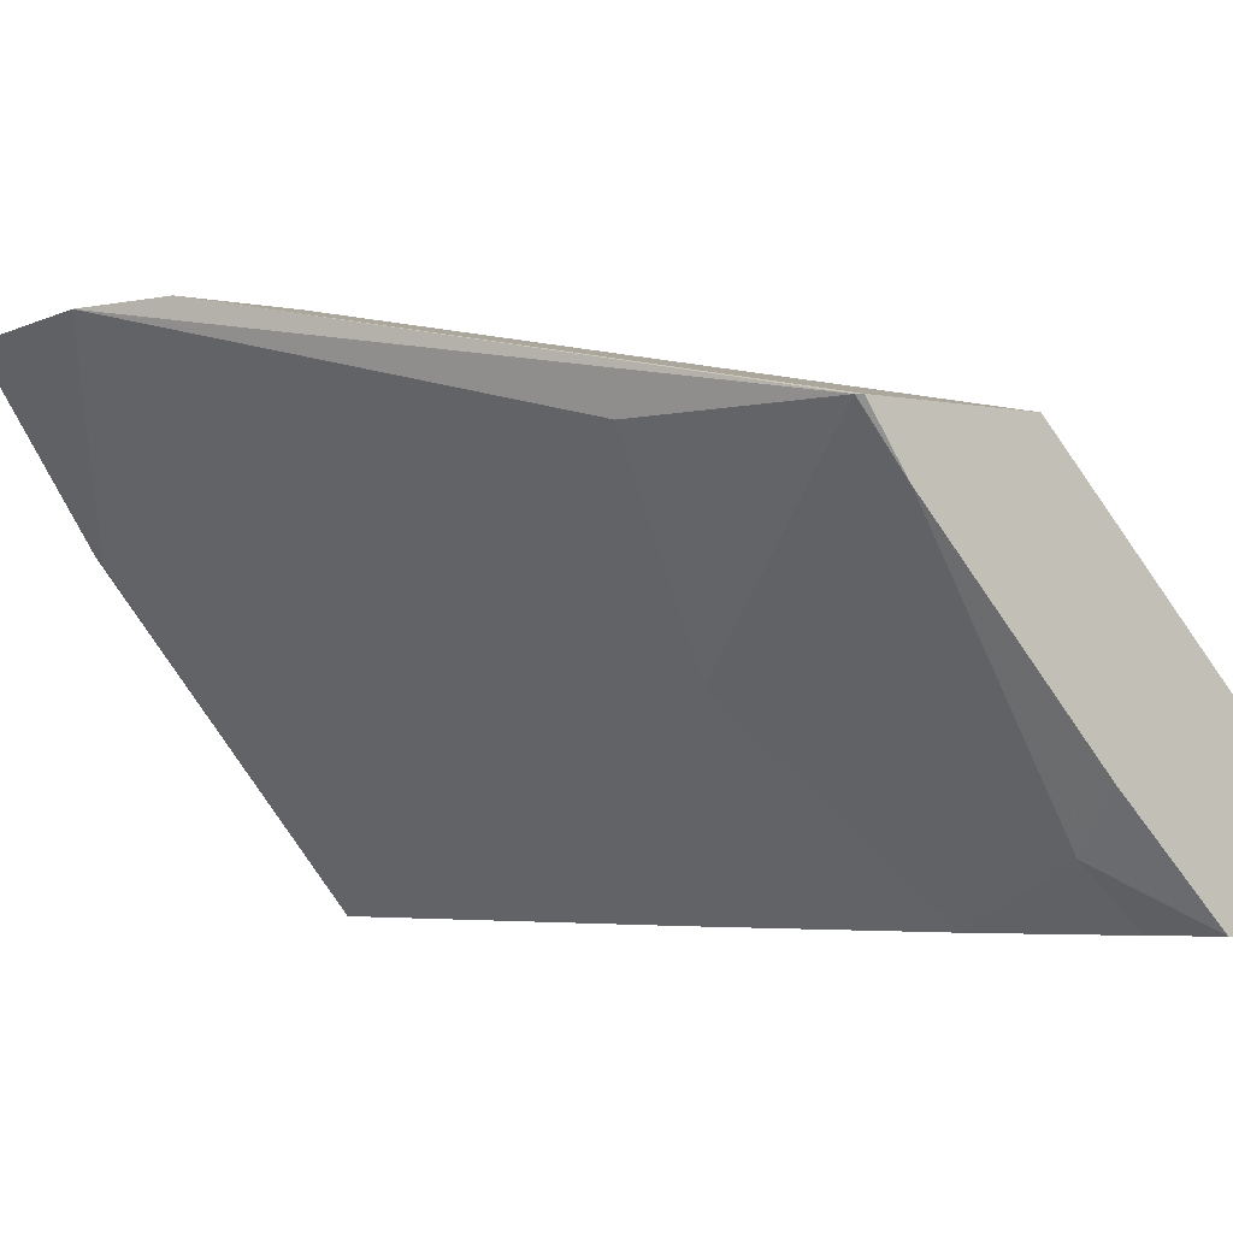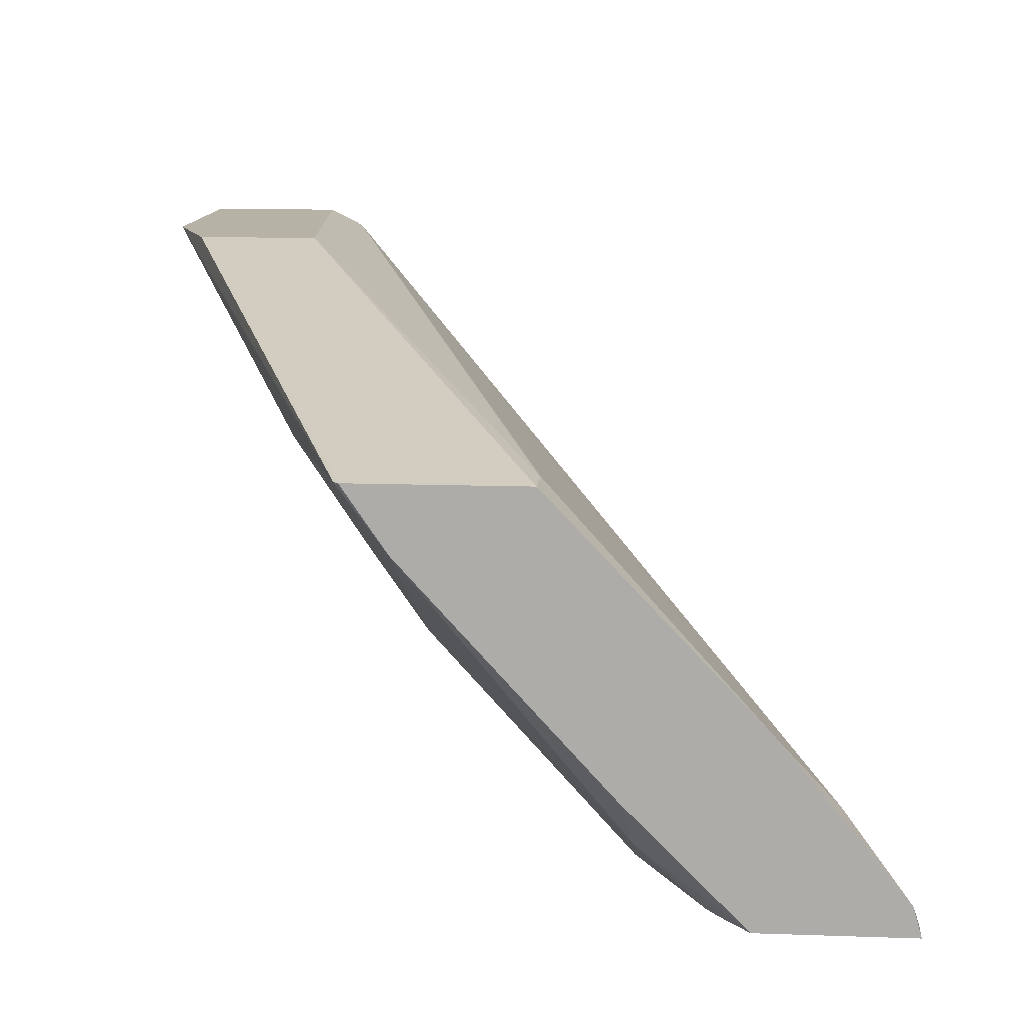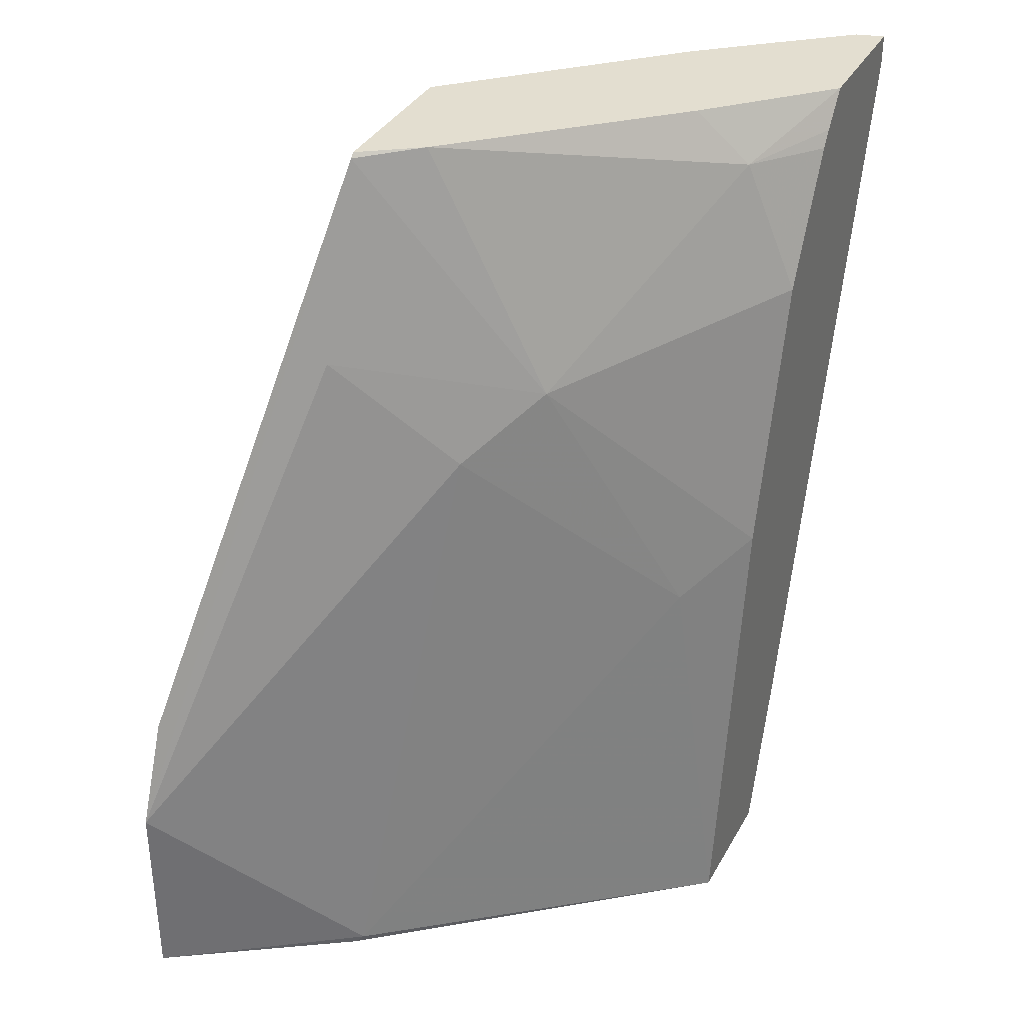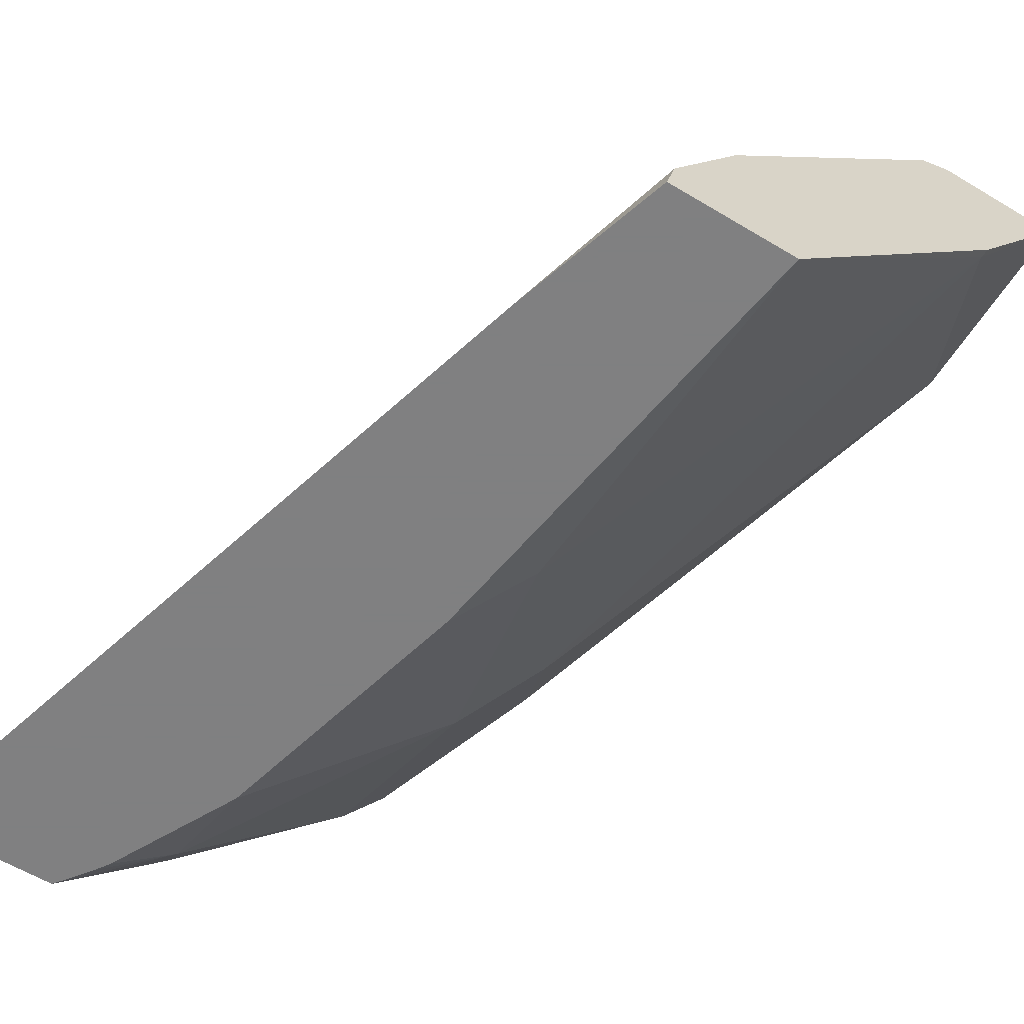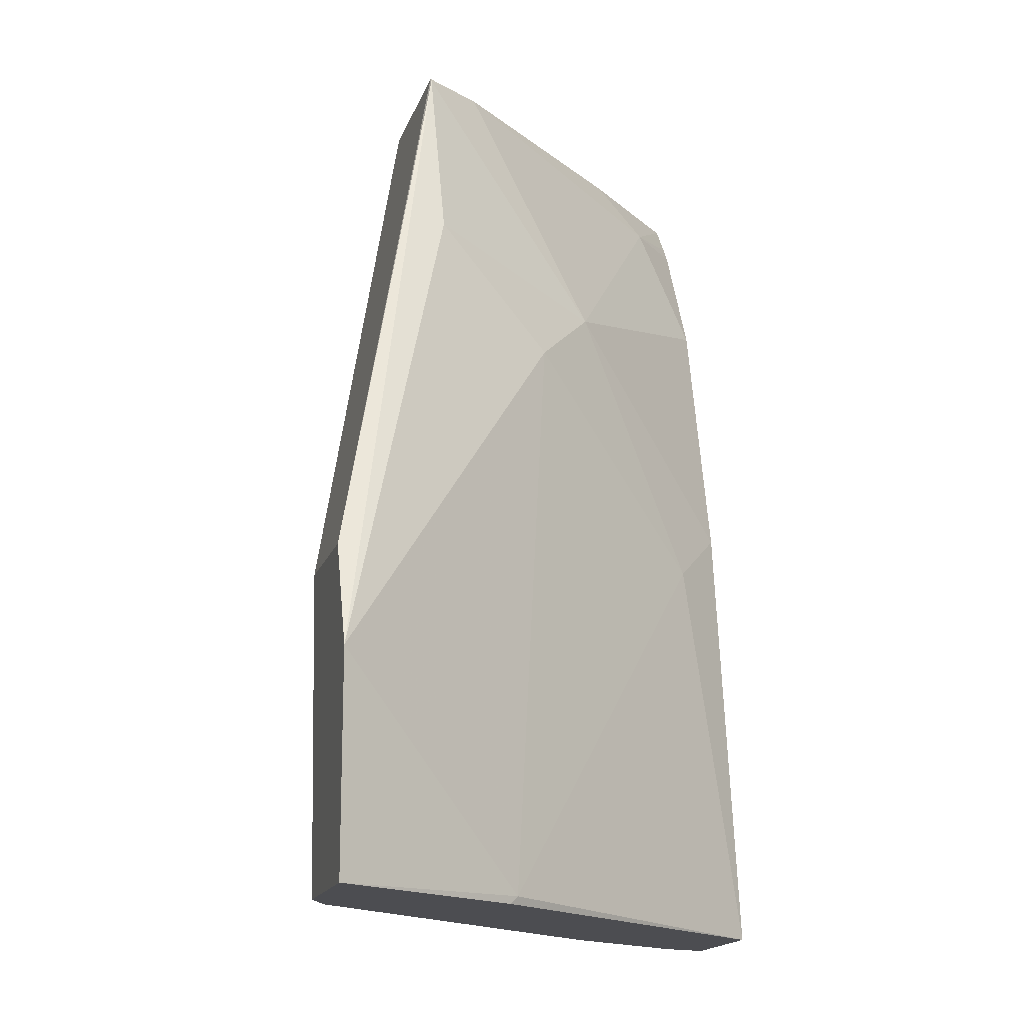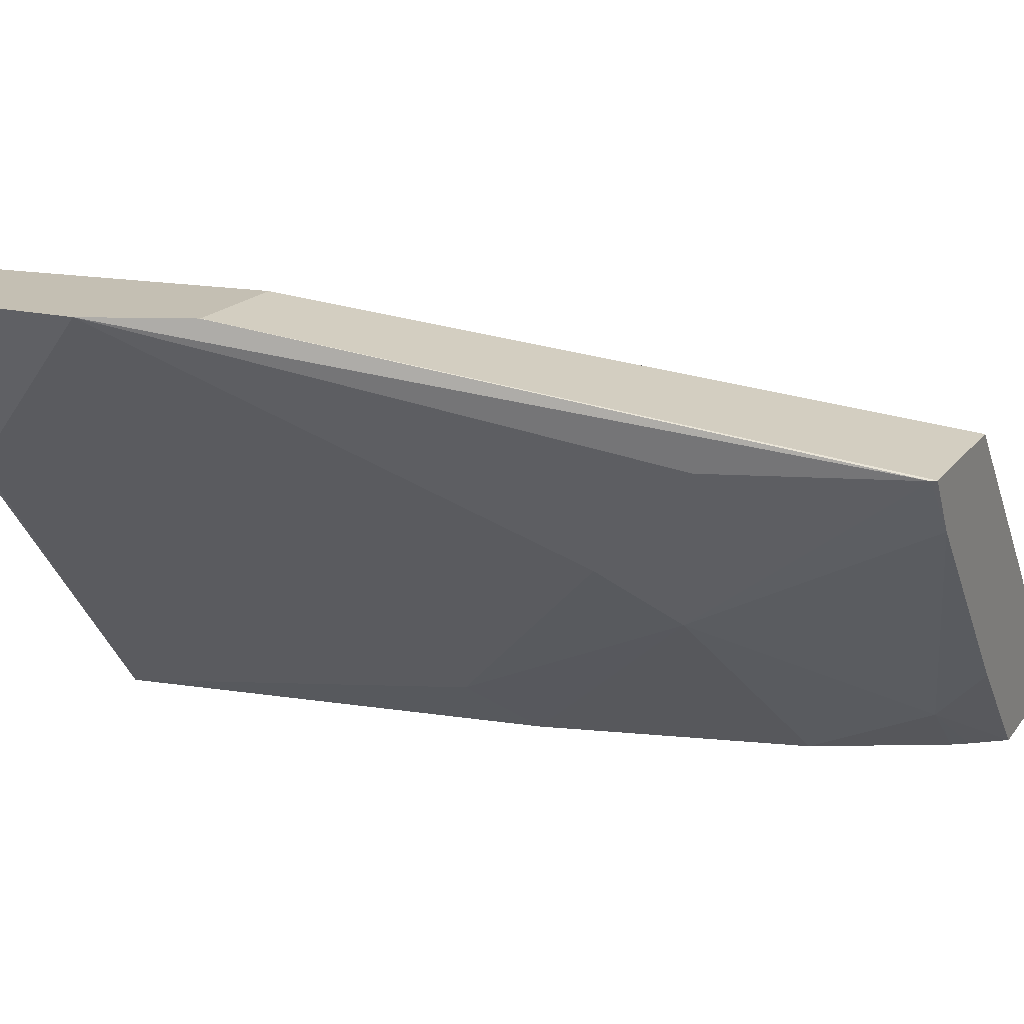
<metadata>
{"format":"obj","ext":"obj","renderer":"f3d","projection":"perspective","resolution":1024,"background":"white","views":[{"elev":-4.3,"azim":-34.0,"up":"+Y"},{"elev":12.2,"azim":4.8,"up":"+Y"},{"elev":35.7,"azim":-64.2,"up":"+Z"},{"elev":-60.0,"azim":148.4,"up":"+Y"},{"elev":-16.2,"azim":-105.1,"up":"+Z"},{"elev":17.8,"azim":-65.2,"up":"+Y"}]}
</metadata>
<code>
v -0.6559 -0.2296 0.3013
v -0.7388 -0.206 0.03553
v -0.7602 -0.1847 0.004604
v -0.7353 -0.2238 0.01066
v -0.7365 -0.225 0.004604
v -0.7331 -0.2387 0.004604
v -0.7172 -0.2387 0.05648
v -0.6533 -0.2387 0.2909
v -0.7323 -0.2387 0.2421
v -0.6991 -0.2387 0.3013
v -0.711 -0.2387 0.2847
v -0.7317 -0.2202 0.2842
v -0.7076 -0.2387 0.2899
v -0.7353 -0.2025 0.3013
v -0.7965 -0.1358 0.3013
v -0.8097 -0.1165 0.3013
v -0.8113 -0.1165 0.2998
v -0.7957 -0.1776 0.2202
v -0.8326 -0.1165 0.2358
v -0.8991 -0.07259 0.07258
v -0.8855 -0.07259 0.1062
v -0.8469 -0.07259 0.1062
v -0.7573 -0.1165 0.3013
v -0.7573 -0.1165 0.2884
v -0.8454 -0.07815 0.004604
v -0.7566 -0.1172 0.2877
v -0.6942 -0.1827 0.3013
v -0.6749 -0.206 0.2913
v -0.6749 -0.206 0.3013
v -0.6533 -0.2387 0.3013
v -0.8609 -0.1325 0.004604
v -0.8565 -0.07259 0.004604
v -0.8991 -0.07259 0.004604
v -0.8596 -0.135 0.00711
v -0.7757 -0.2387 0.004604
v -0.7545 -0.2387 0.1534
v -0.7743 -0.2202 0.135
v -0.817 -0.1563 0.1989
f 31 25 3
f 31 32 25
f 31 33 32
f 27 23 1
f 28 3 25
f 31 35 34
f 31 34 33
f 28 1 3
f 23 16 1
f 2 1 8
f 30 10 8
f 30 8 1
f 30 1 10
f 10 1 16
f 31 3 35
f 4 2 8
f 3 6 35
f 18 9 12
f 36 35 9
f 29 27 1
f 18 12 15
f 18 36 9
f 18 37 36
f 18 38 37
f 18 19 38
f 19 20 38
f 22 25 32
f 22 32 20
f 32 33 20
f 34 20 33
f 34 38 20
f 34 37 38
f 34 35 37
f 37 35 36
f 35 6 9
f 29 1 28
f 21 22 20
f 27 28 25
f 13 11 10
f 13 10 12
f 13 12 11
f 11 12 9
f 11 9 10
f 10 9 8
f 8 9 6
f 7 4 8
f 5 4 7
f 5 7 6
f 5 6 3
f 5 3 4
f 4 3 2
f 2 3 1
f 29 28 27
f 14 12 10
f 14 15 12
f 7 8 6
f 15 10 16
f 26 27 25
f 14 10 15
f 26 23 27
f 24 23 26
f 24 26 25
f 24 22 23
f 22 16 23
f 21 17 16
f 24 25 22
f 21 16 22
f 21 20 17
f 17 20 19
f 17 19 18
f 17 18 15
f 17 15 16

</code>
